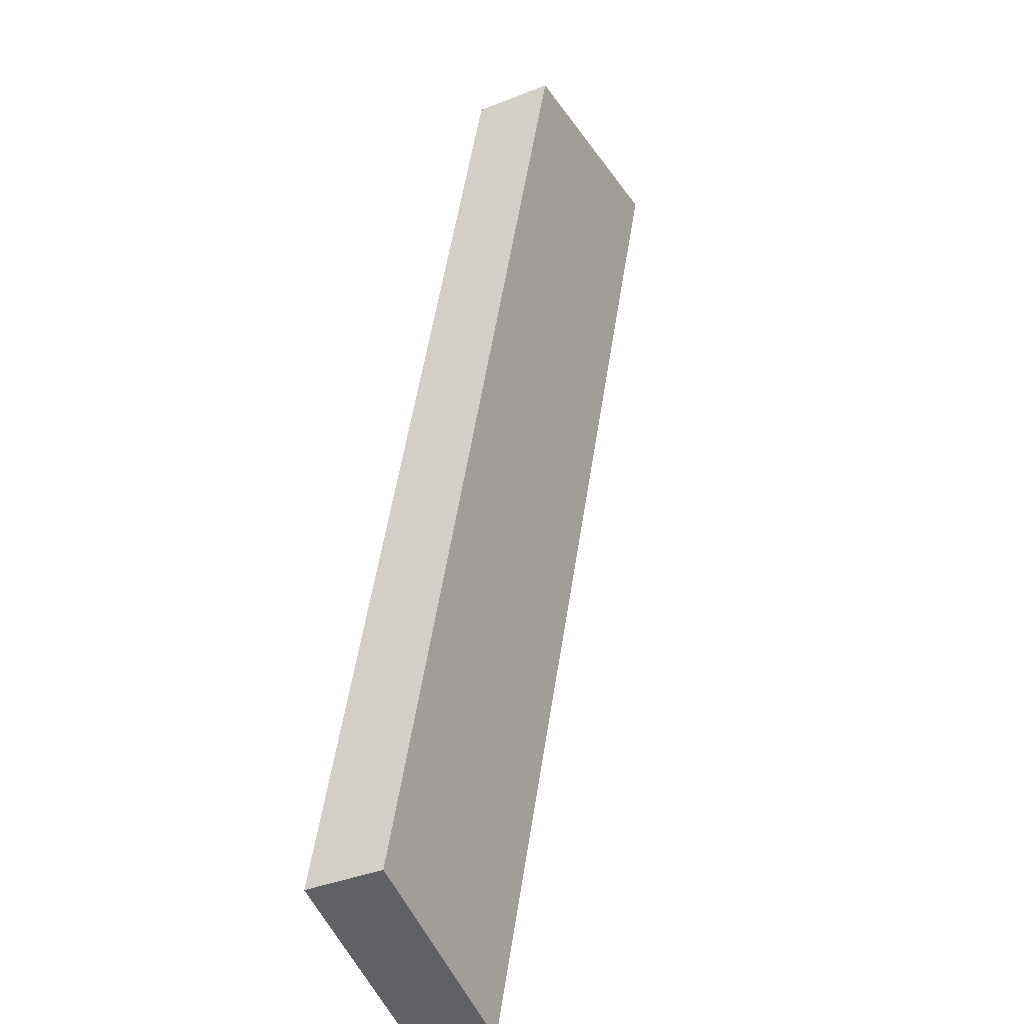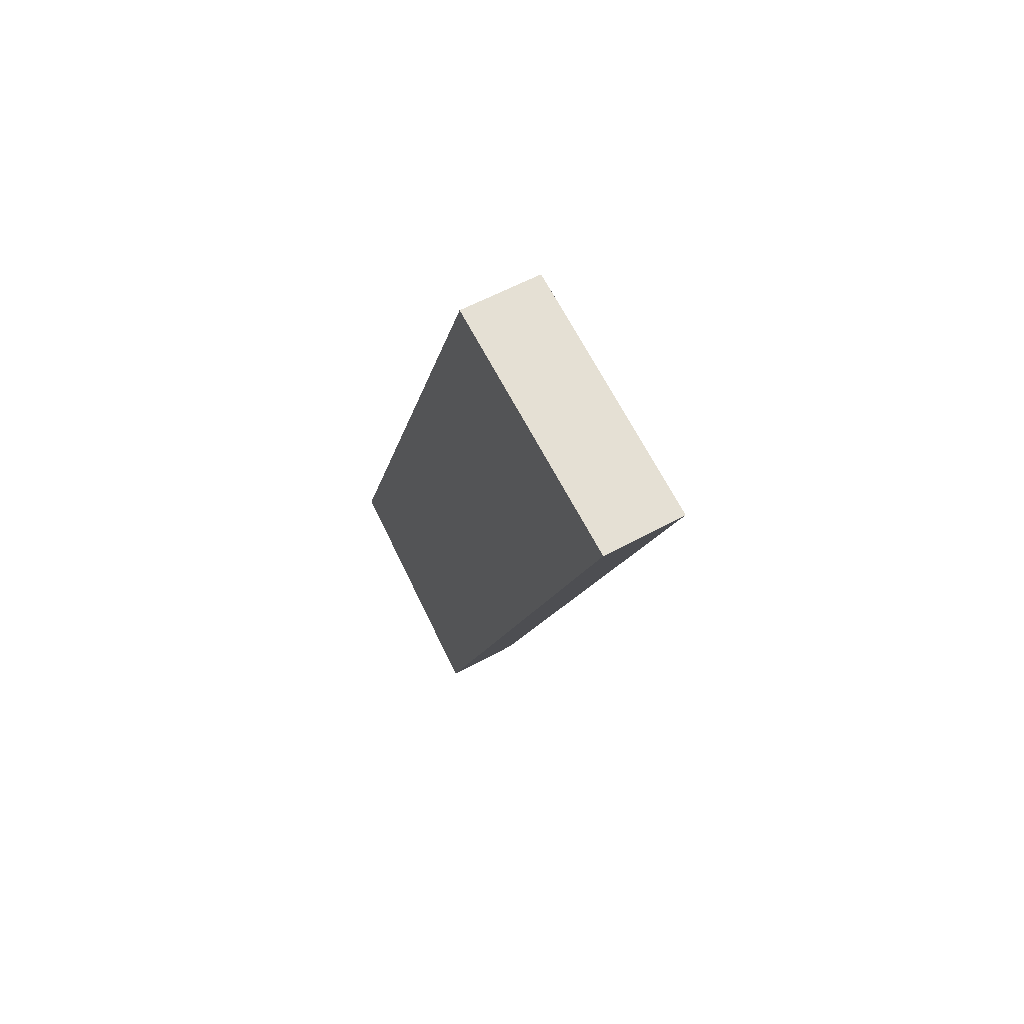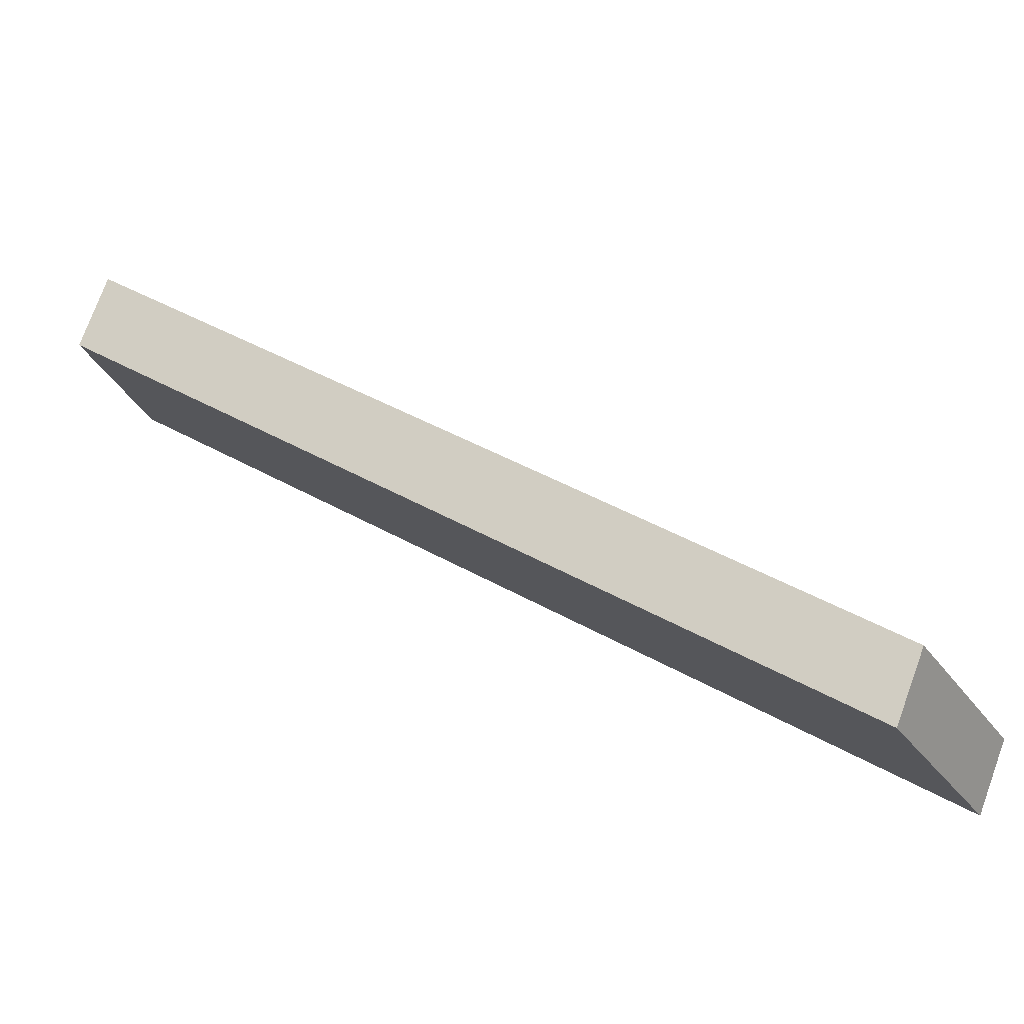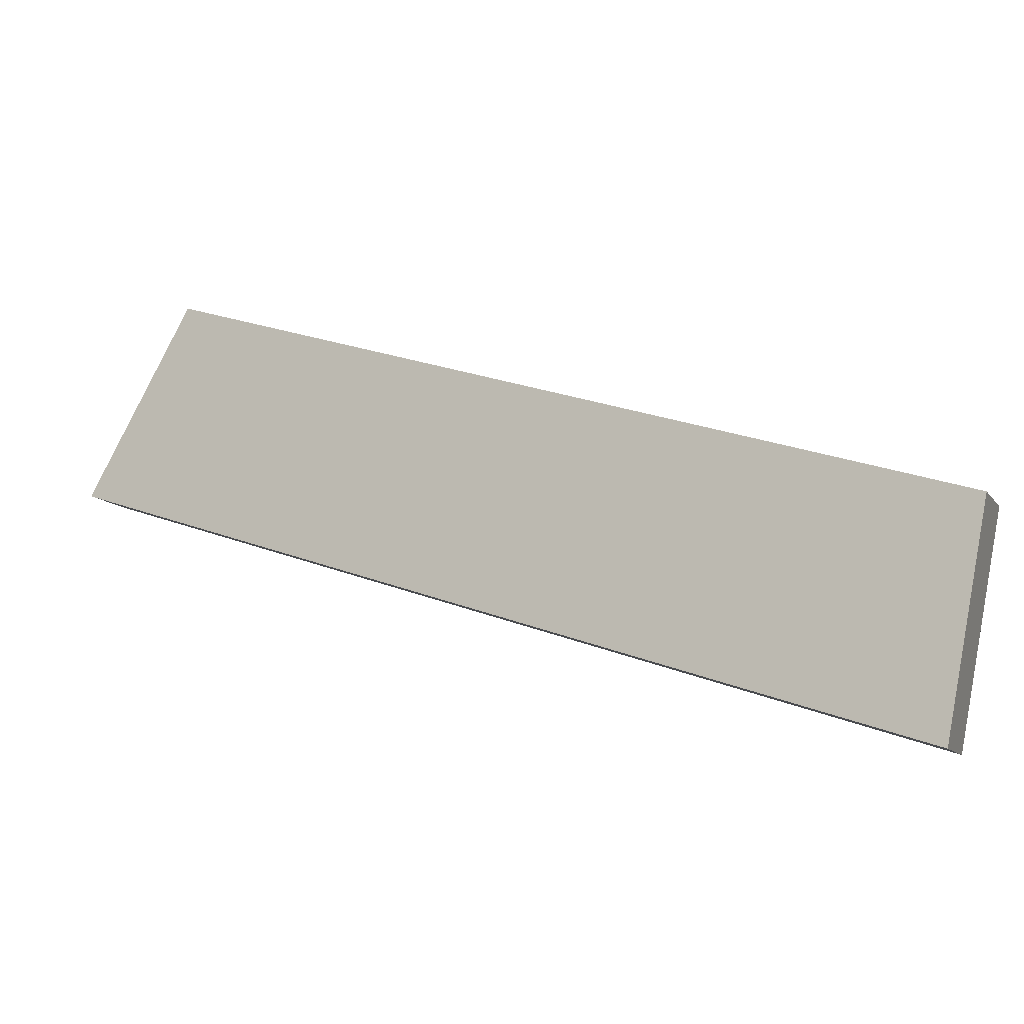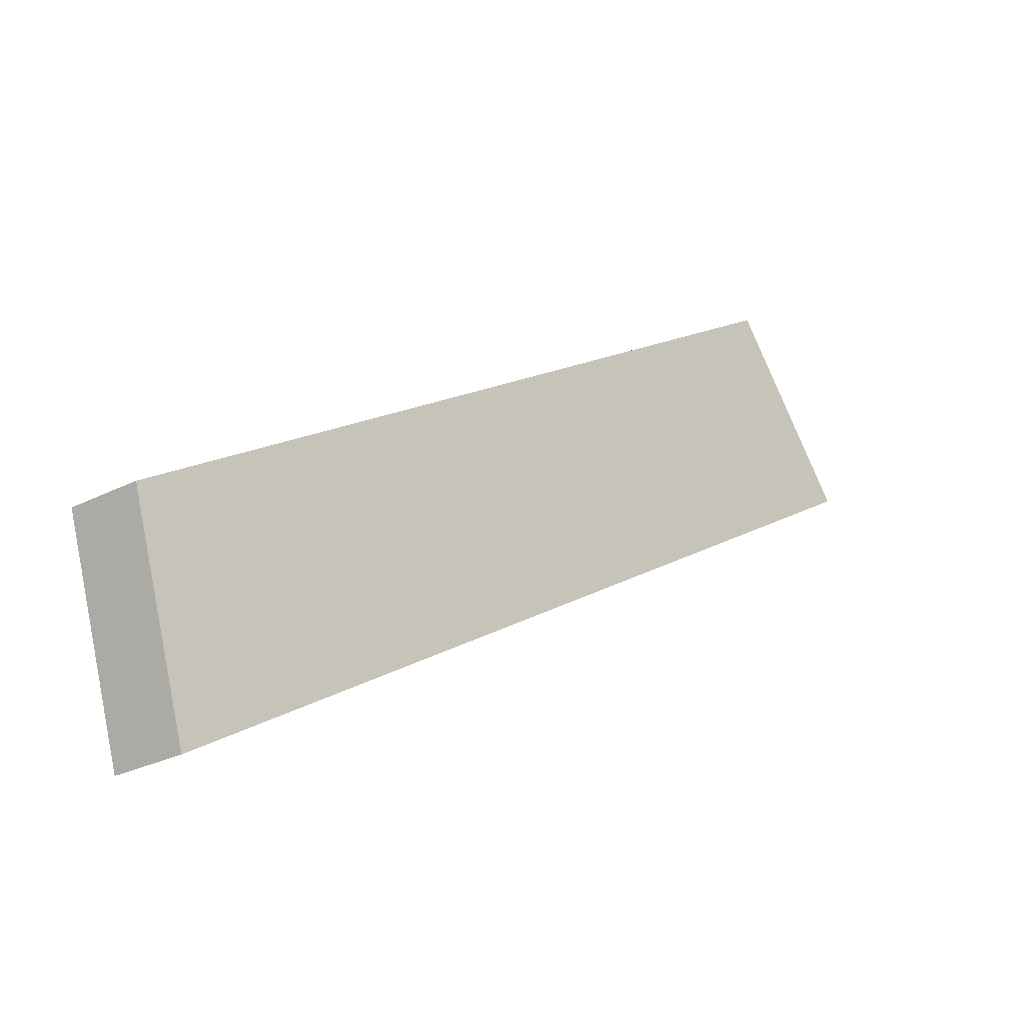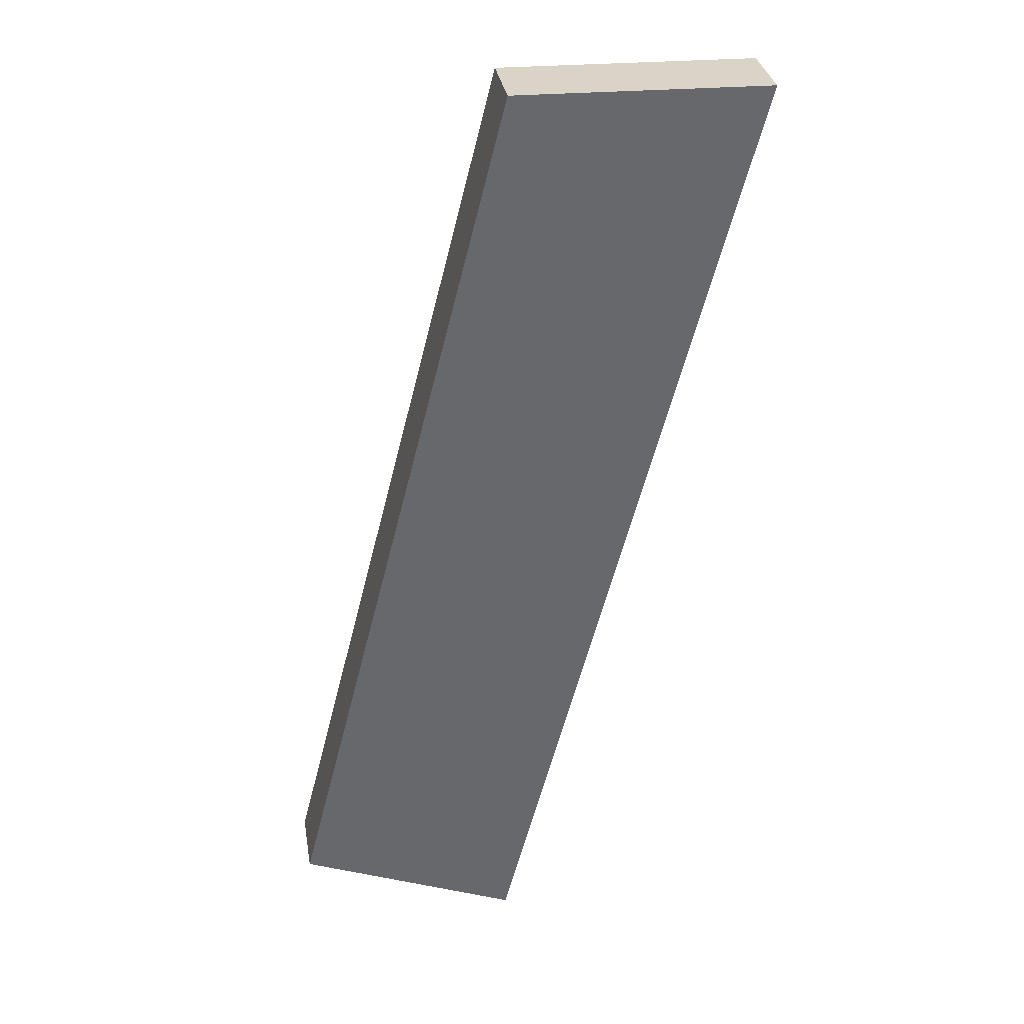
<metadata>
{"format":"obj","ext":"obj","renderer":"f3d","projection":"perspective","resolution":1024,"background":"white","views":[{"elev":57.4,"azim":47.4,"up":"+Y"},{"elev":-6.3,"azim":30.9,"up":"+Y"},{"elev":46.8,"azim":-16.9,"up":"+Y"},{"elev":17.7,"azim":163.1,"up":"+Y"},{"elev":18.8,"azim":77.1,"up":"+Y"},{"elev":73.2,"azim":-64.0,"up":"+Z"}]}
</metadata>
<code>
v 3.342 4.092 4.729
v 3.494 4.209 4.546
v 3.752 3.404 4.667
v 3.903 3.521 4.484
v 3.547 3.748 4.698
v 3.698 3.865 4.515
v 1.32 3.935 2.197
v 1.471 4.053 2.013
v 1.552 3.233 1.914
v 1.703 3.35 1.729
v 1.398 3.701 2.103
v 1.475 3.467 2.008
v 1.625 3.584 1.824
v 1.548 3.818 1.919
v 3.342 4.092 4.729
v 2.331 4.014 3.463
v 1.32 3.935 2.197
v 3.752 3.404 4.667
v 2.652 3.318 3.29
v 1.552 3.233 1.914
v 3.547 3.748 4.698
v 2.837 4.053 4.096
v 1.475 3.467 2.008
v 1.398 3.701 2.103
v 1.826 3.974 2.83
v 3.202 3.361 3.979
v 2.102 3.276 2.602
v 3.752 3.404 4.667
v 1.552 3.233 1.914
v 3.903 3.521 4.484
v 1.703 3.35 1.729
v 2.102 3.276 2.602
v 2.652 3.318 3.29
v 3.202 3.361 3.979
v 3.353 3.478 3.795
v 2.803 3.436 3.107
v 2.253 3.393 2.418
v 3.903 3.521 4.484
v 2.803 3.436 3.107
v 1.703 3.35 1.729
v 3.698 3.865 4.515
v 2.642 3.783 3.193
v 3.494 4.209 4.546
v 2.482 4.131 3.28
v 1.471 4.053 2.013
v 3.17 3.824 3.854
v 2.723 3.609 3.15
v 3.353 3.478 3.795
v 3.262 3.651 3.825
v 1.548 3.818 1.919
v 1.625 3.584 1.824
v 1.976 4.092 2.647
v 2.115 3.742 2.532
v 2.562 3.957 3.236
v 2.046 3.917 2.589
v 2.184 3.568 2.475
v 2.253 3.393 2.418
v 2.988 4.17 3.913
v 3.494 4.209 4.546
v 1.471 4.053 2.013
v 3.342 4.092 4.729
v 1.32 3.935 2.197
v 2.837 4.053 4.096
v 2.331 4.014 3.463
v 1.826 3.974 2.83
v 1.976 4.092 2.647
v 2.482 4.131 3.28
v 2.988 4.17 3.913
f 6 2 1 5 3 4
f 7 8 14 13 10 9 12 11
f 19 26 18 21 15 22 16 25 17 24 23 20 27
f 35 30 28 34 33 32 29 31 37 36
f 48 39 57 40 51 50 45 52 44 58 43 41 38
f 63 61 59 68 67 66 60 62 65 64

</code>
